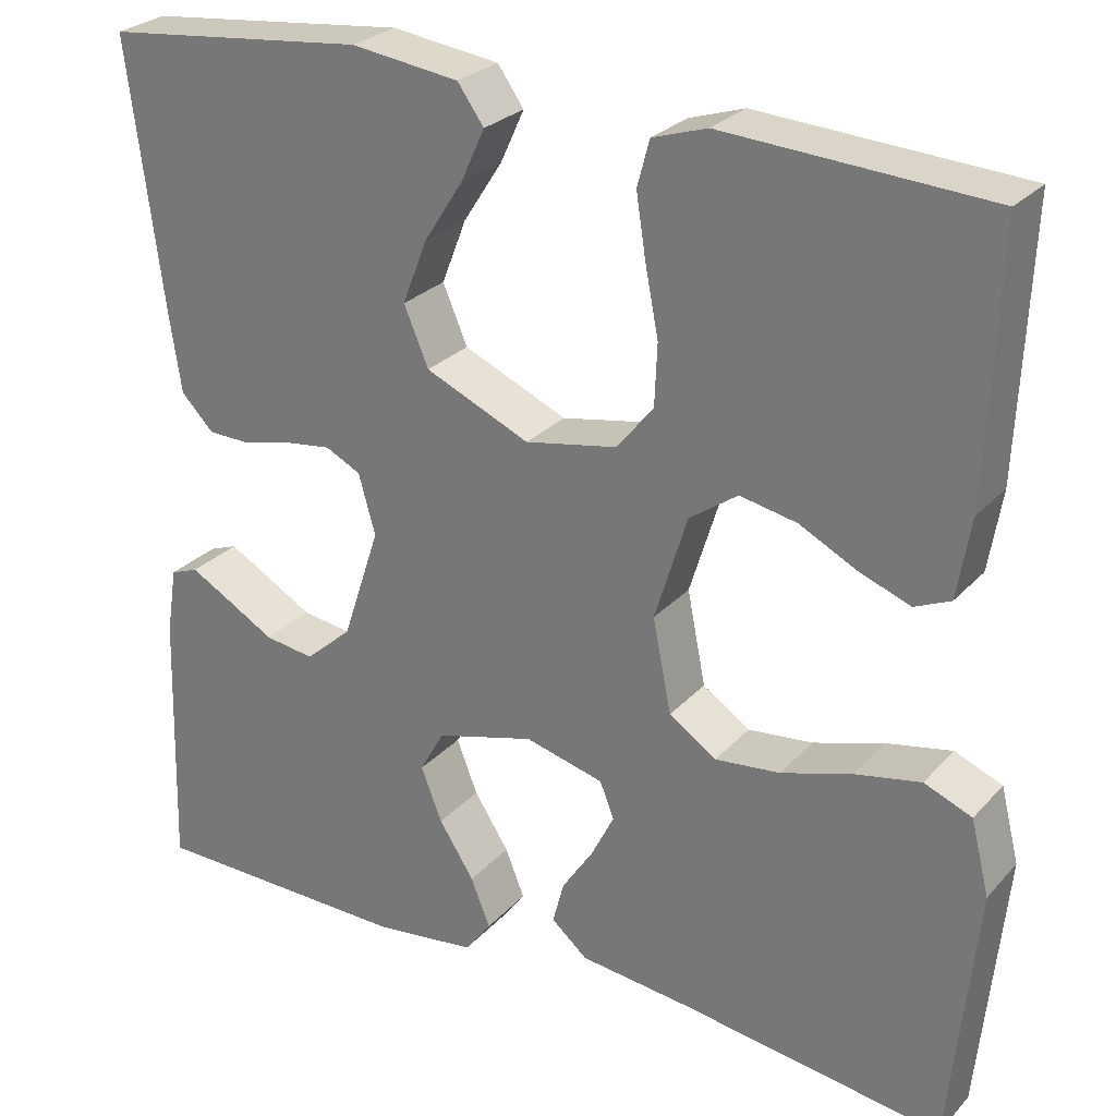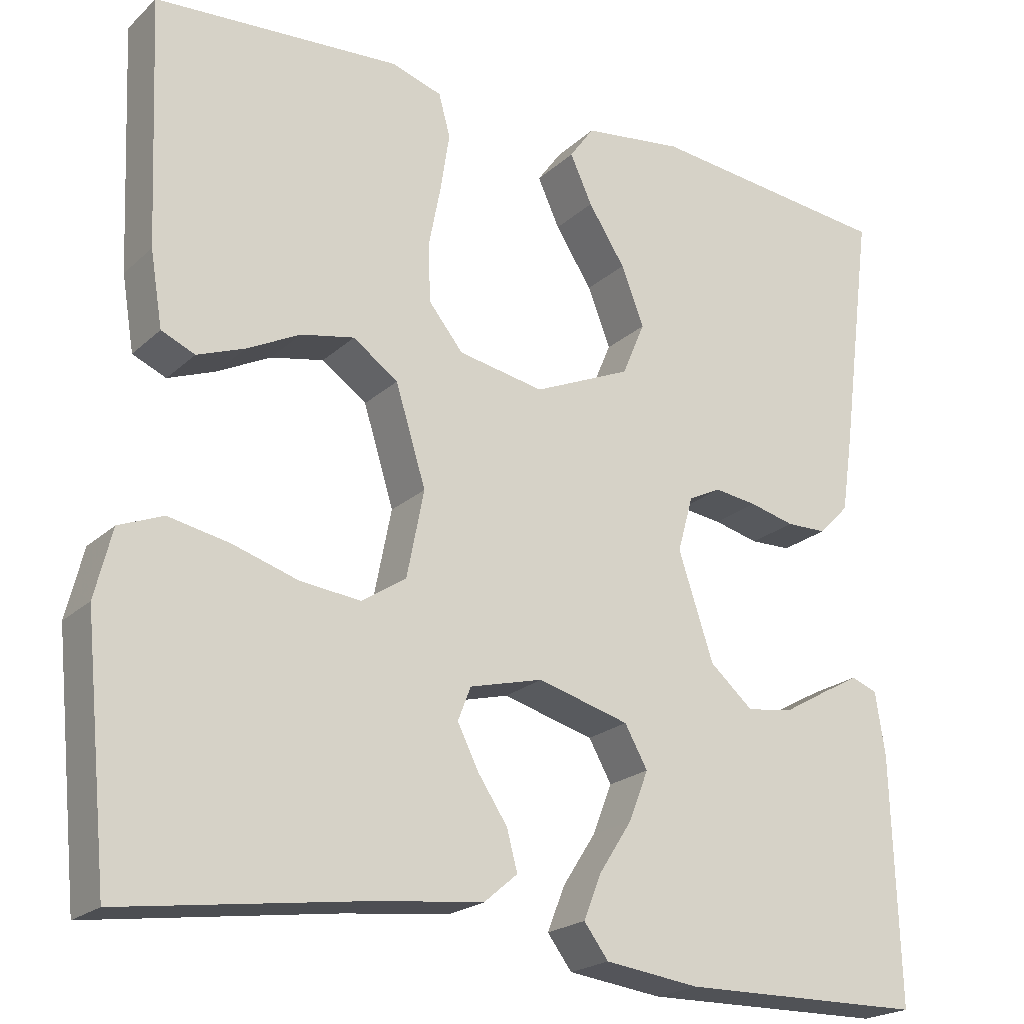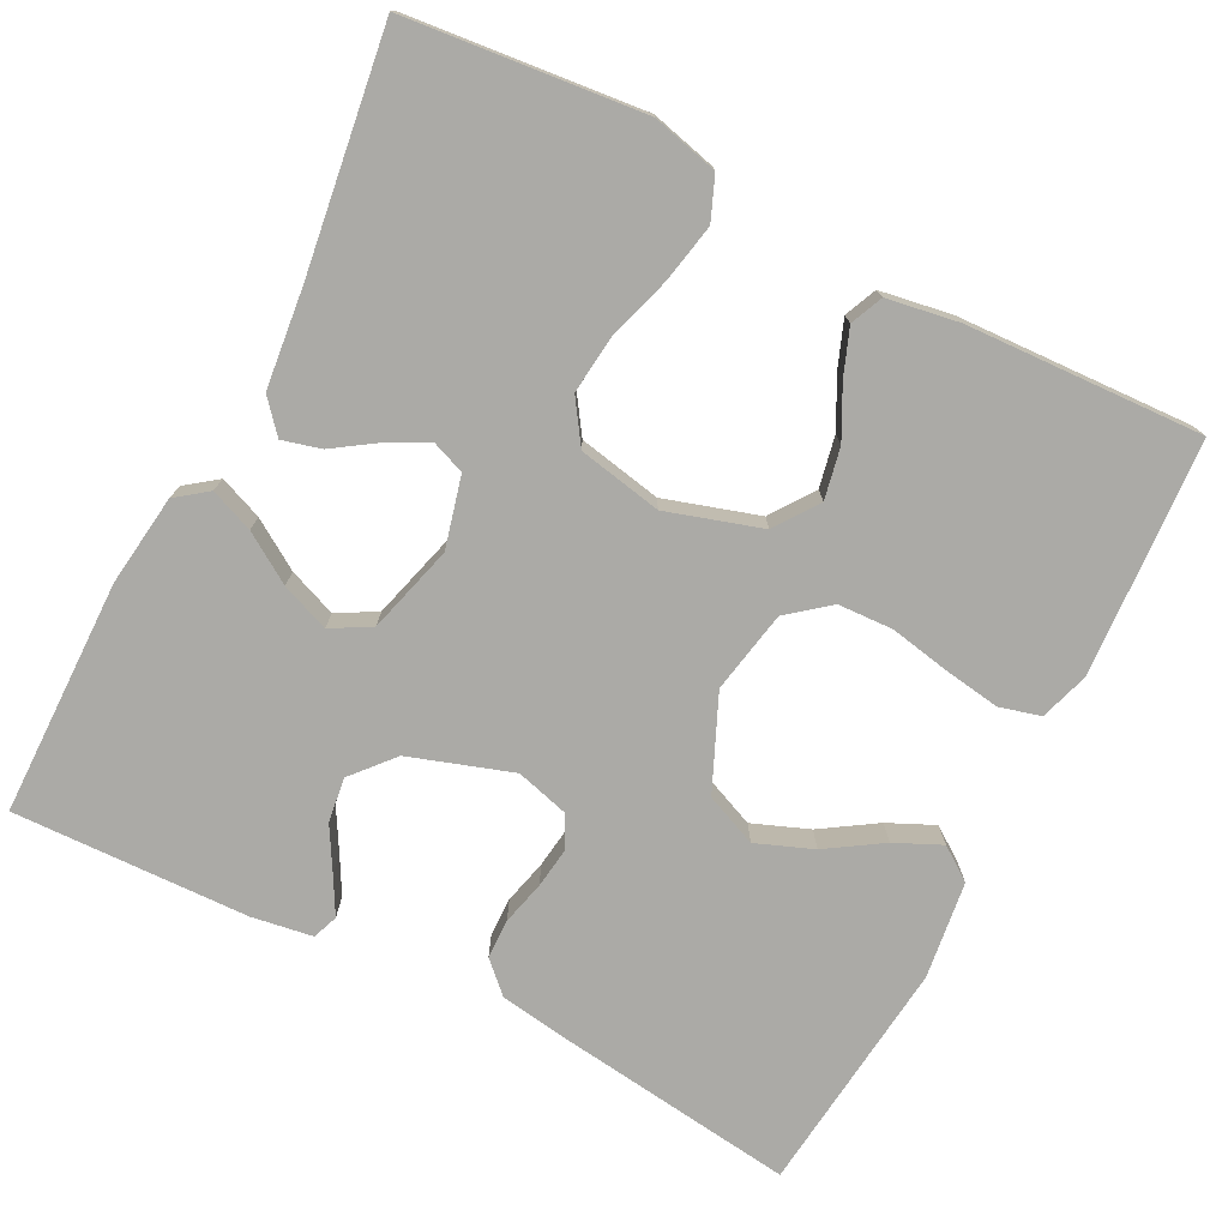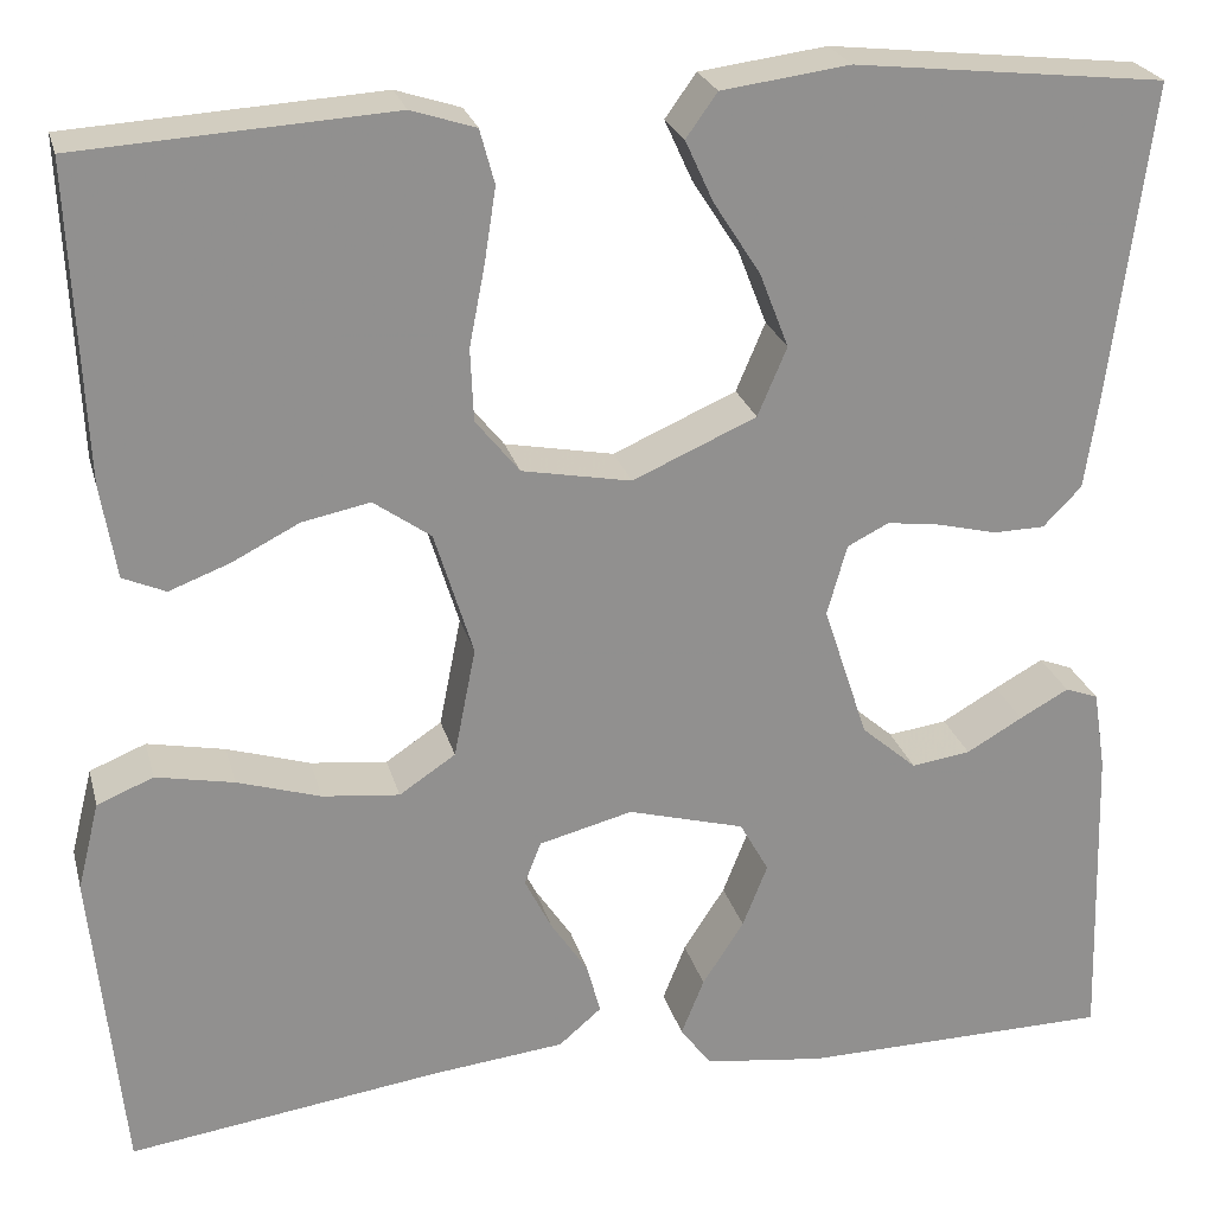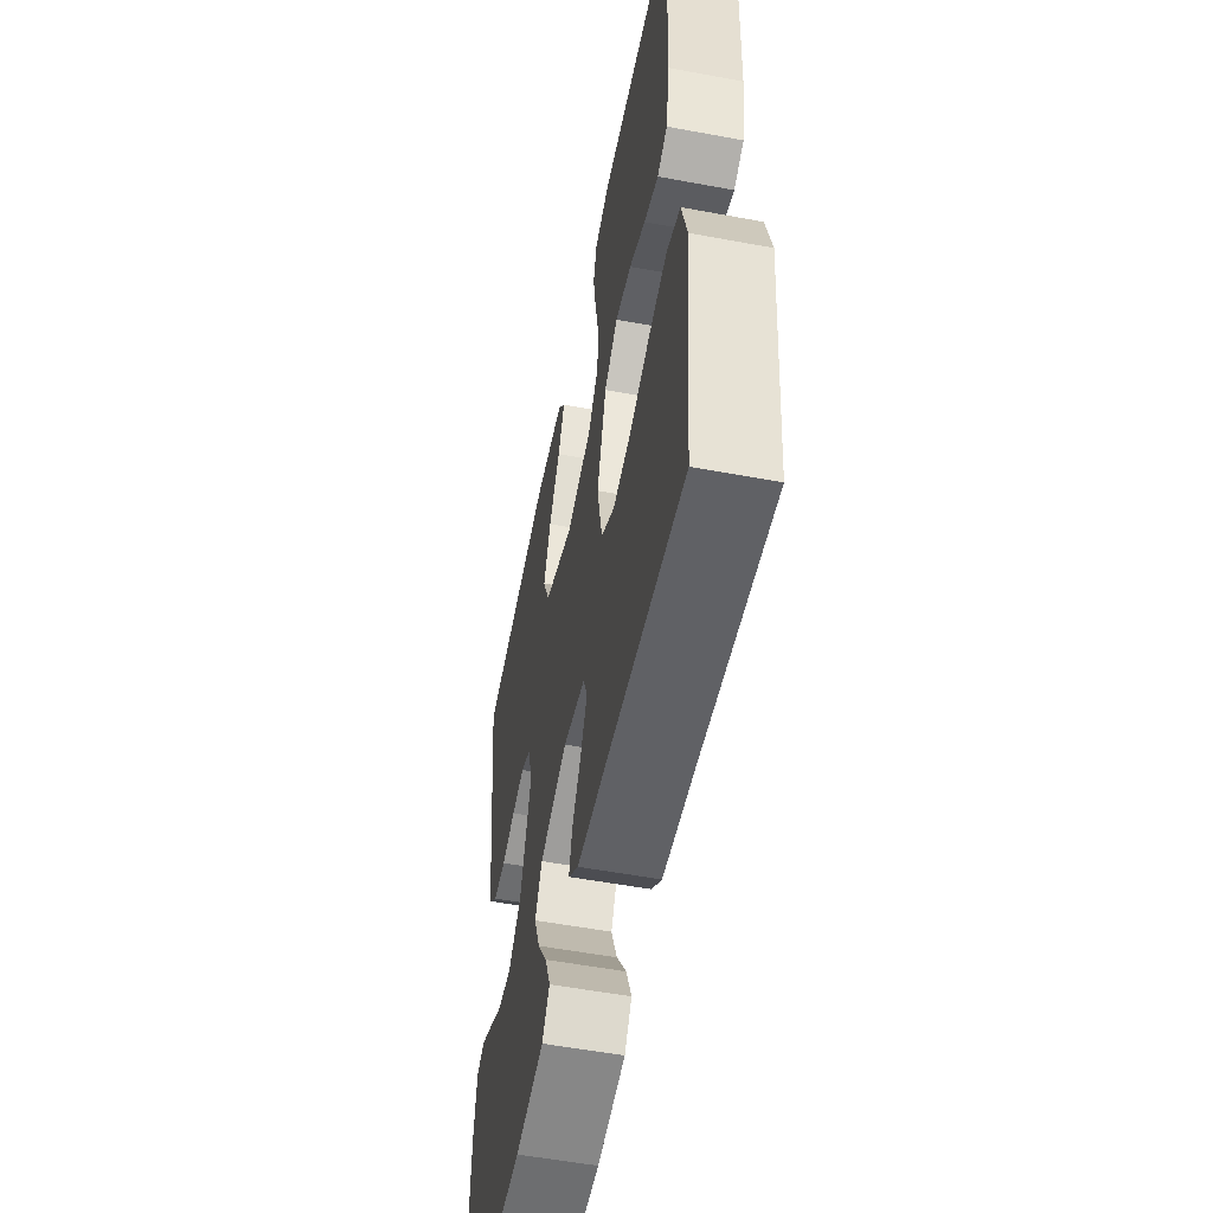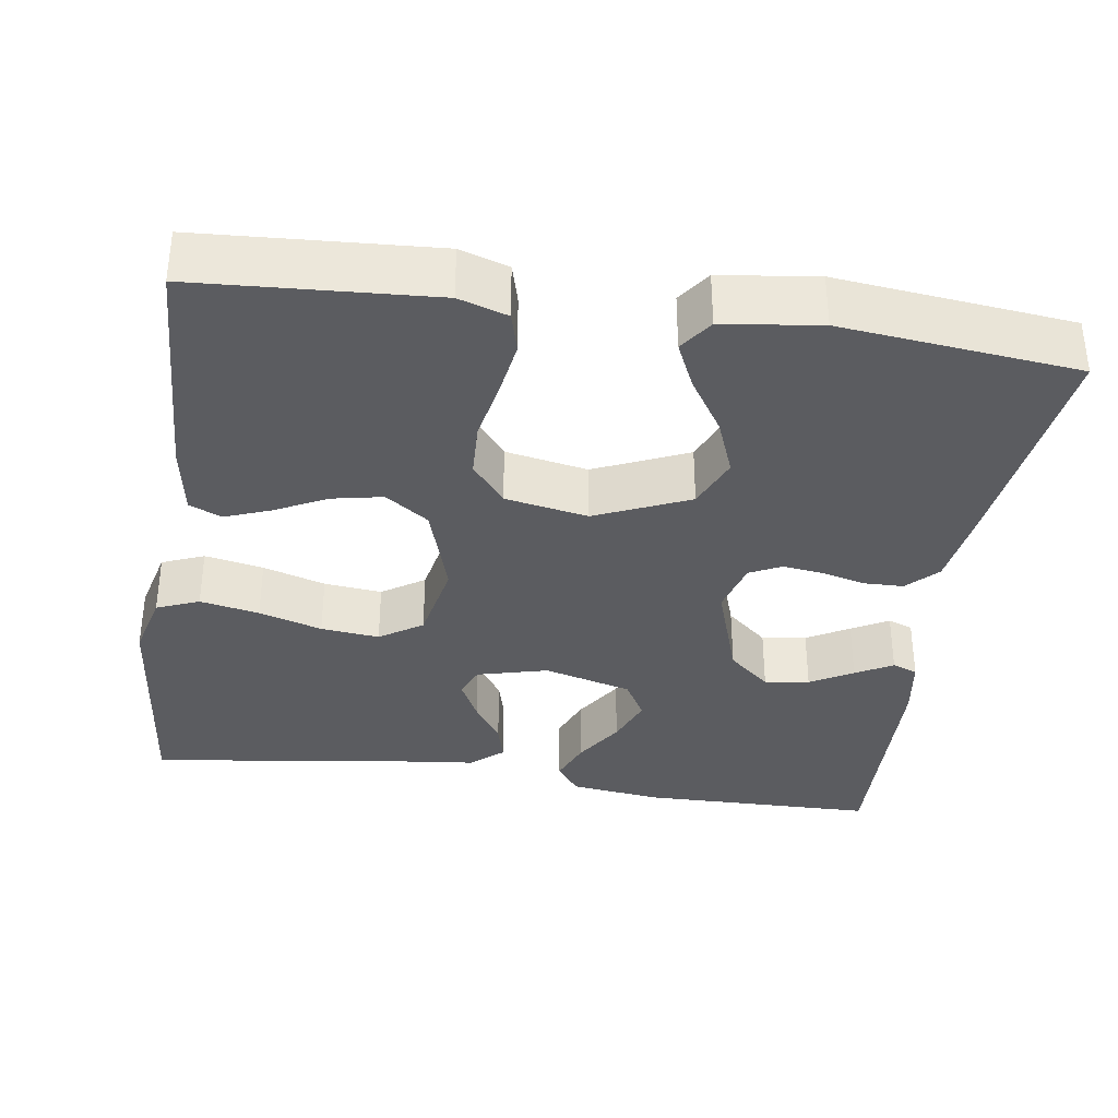
<metadata>
{"format":"obj","ext":"obj","renderer":"f3d","projection":"perspective","resolution":1024,"background":"white","views":[{"elev":26.9,"azim":-147.6,"up":"+Z"},{"elev":-21.3,"azim":-32.9,"up":"+Z"},{"elev":-75.8,"azim":-117.1,"up":"+Y"},{"elev":24.4,"azim":-14.1,"up":"+Z"},{"elev":-55.0,"azim":-101.1,"up":"+Z"},{"elev":-35.2,"azim":-8.4,"up":"+Y"}]}
</metadata>
<code>
v 0.5 0.07 0.5
v 0.461 0.07 0.2
v 0.447 0.07 0.106
v 0.41 0.07 0.068
v 0.36 0.07 0.067
v 0.304 0.07 0.081
v 0.252 0.07 0.088
v 0.212 0.07 0.068
v 0.193 0.07 0
v 0.236 0.07 -0.13
v 0.289 0.07 -0.176
v 0.346 0.07 -0.168
v 0.4 0.07 -0.137
v 0.447 0.07 -0.111
v 0.479 0.07 -0.123
v 0.491 0.07 -0.2
v 0.5 0.07 -0.5
v 0.2 0.07 -0.504
v 0.084 0.07 -0.489
v 0.054 0.07 -0.449
v 0.076 0.07 -0.394
v 0.116 0.07 -0.332
v 0.14 0.07 -0.271
v 0.112 0.07 -0.221
v 0 0.07 -0.19
v -0.09 0.07 -0.213
v -0.106 0.07 -0.254
v -0.08 0.07 -0.306
v -0.044 0.07 -0.36
v -0.031 0.07 -0.409
v -0.072 0.07 -0.444
v -0.2 0.07 -0.458
v -0.5 0.07 -0.5
v -0.53 0.07 -0.2
v -0.509 0.07 -0.116
v -0.455 0.07 -0.094
v -0.38 0.07 -0.109
v -0.3 0.07 -0.134
v -0.226 0.07 -0.142
v -0.172 0.07 -0.106
v -0.151 0.07 0
v -0.188 0.07 0.12
v -0.243 0.07 0.159
v -0.308 0.07 0.146
v -0.373 0.07 0.113
v -0.431 0.07 0.091
v -0.472 0.07 0.109
v -0.487 0.07 0.2
v -0.5 0.07 0.5
v -0.2 0.07 0.518
v -0.138 0.07 0.498
v -0.124 0.07 0.446
v -0.135 0.07 0.375
v -0.15 0.07 0.298
v -0.147 0.07 0.228
v -0.105 0.07 0.176
v 0 0.07 0.156
v 0.119 0.07 0.208
v 0.147 0.07 0.274
v 0.119 0.07 0.346
v 0.074 0.07 0.416
v 0.047 0.07 0.475
v 0.077 0.07 0.517
v 0.2 0.07 0.533
v 0.5 0 0.5
v 0.461 0 0.2
v 0.447 0 0.106
v 0.41 0 0.068
v 0.36 0 0.067
v 0.304 0 0.081
v 0.252 0 0.088
v 0.212 0 0.068
v 0.193 0 0
v 0.236 0 -0.13
v 0.289 0 -0.176
v 0.346 0 -0.168
v 0.4 0 -0.137
v 0.447 0 -0.111
v 0.479 0 -0.123
v 0.491 0 -0.2
v 0.5 0 -0.5
v 0.2 0 -0.504
v 0.084 0 -0.489
v 0.054 0 -0.449
v 0.076 0 -0.394
v 0.116 0 -0.332
v 0.14 0 -0.271
v 0.112 0 -0.221
v 0 0 -0.19
v -0.09 0 -0.213
v -0.106 0 -0.254
v -0.08 0 -0.306
v -0.044 0 -0.36
v -0.031 0 -0.409
v -0.072 0 -0.444
v -0.2 0 -0.458
v -0.5 0 -0.5
v -0.53 0 -0.2
v -0.509 0 -0.116
v -0.455 0 -0.094
v -0.38 0 -0.109
v -0.3 0 -0.134
v -0.226 0 -0.142
v -0.172 0 -0.106
v -0.151 0 0
v -0.188 0 0.12
v -0.243 0 0.159
v -0.308 0 0.146
v -0.373 0 0.113
v -0.431 0 0.091
v -0.472 0 0.109
v -0.487 0 0.2
v -0.5 0 0.5
v -0.2 0 0.518
v -0.138 0 0.498
v -0.124 0 0.446
v -0.135 0 0.375
v -0.15 0 0.298
v -0.147 0 0.228
v -0.105 0 0.176
v 0 0 0.156
v 0.119 0 0.208
v 0.147 0 0.274
v 0.119 0 0.346
v 0.074 0 0.416
v 0.047 0 0.475
v 0.077 0 0.517
v 0.2 0 0.533
f 60 61 62 63
f 59 60 63 64
f 51 52 53 54
f 49 50 51 54
f 49 54 55
f 48 49 55 56
f 44 45 46 47
f 44 47 48
f 43 44 48
f 35 36 37 38
f 35 38 39
f 32 33 34 35
f 32 35 39
f 31 32 39 40
f 28 29 30 31
f 27 28 31
f 19 20 21 22
f 19 22 23
f 18 19 23
f 17 18 23
f 16 17 23 24
f 12 13 14 15
f 12 15 16
f 11 12 16 24
f 3 4 5 6
f 3 6 7
f 2 3 7
f 59 64 1 2
f 58 59 2 7
f 57 58 7 8
f 43 48 56 57
f 42 43 57 8
f 41 42 8 9
f 40 41 9 10
f 27 31 40
f 26 27 40
f 25 26 40
f 24 25 40
f 10 11 24 40
f 127 126 125 124
f 128 127 124 123
f 118 117 116 115
f 118 115 114 113
f 119 118 113
f 120 119 113 112
f 111 110 109 108
f 112 111 108
f 112 108 107
f 102 101 100 99
f 103 102 99
f 99 98 97 96
f 103 99 96
f 104 103 96 95
f 95 94 93 92
f 95 92 91
f 86 85 84 83
f 87 86 83
f 87 83 82
f 87 82 81
f 88 87 81 80
f 79 78 77 76
f 80 79 76
f 88 80 76 75
f 70 69 68 67
f 71 70 67
f 71 67 66
f 66 65 128 123
f 71 66 123 122
f 72 71 122 121
f 121 120 112 107
f 72 121 107 106
f 73 72 106 105
f 74 73 105 104
f 104 95 91
f 104 91 90
f 104 90 89
f 104 89 88
f 104 88 75 74
f 1 65 66 2
f 2 66 67 3
f 3 67 68 4
f 4 68 69 5
f 5 69 70 6
f 6 70 71 7
f 7 71 72 8
f 8 72 73 9
f 9 73 74 10
f 10 74 75 11
f 11 75 76 12
f 12 76 77 13
f 13 77 78 14
f 14 78 79 15
f 15 79 80 16
f 16 80 81 17
f 17 81 82 18
f 18 82 83 19
f 19 83 84 20
f 20 84 85 21
f 21 85 86 22
f 22 86 87 23
f 23 87 88 24
f 24 88 89 25
f 25 89 90 26
f 26 90 91 27
f 27 91 92 28
f 28 92 93 29
f 29 93 94 30
f 30 94 95 31
f 31 95 96 32
f 32 96 97 33
f 33 97 98 34
f 34 98 99 35
f 35 99 100 36
f 36 100 101 37
f 37 101 102 38
f 38 102 103 39
f 39 103 104 40
f 40 104 105 41
f 41 105 106 42
f 42 106 107 43
f 43 107 108 44
f 44 108 109 45
f 45 109 110 46
f 46 110 111 47
f 47 111 112 48
f 48 112 113 49
f 49 113 114 50
f 50 114 115 51
f 51 115 116 52
f 52 116 117 53
f 53 117 118 54
f 54 118 119 55
f 55 119 120 56
f 56 120 121 57
f 57 121 122 58
f 58 122 123 59
f 59 123 124 60
f 60 124 125 61
f 61 125 126 62
f 62 126 127 63
f 63 127 128 64
f 64 128 65 1

</code>
